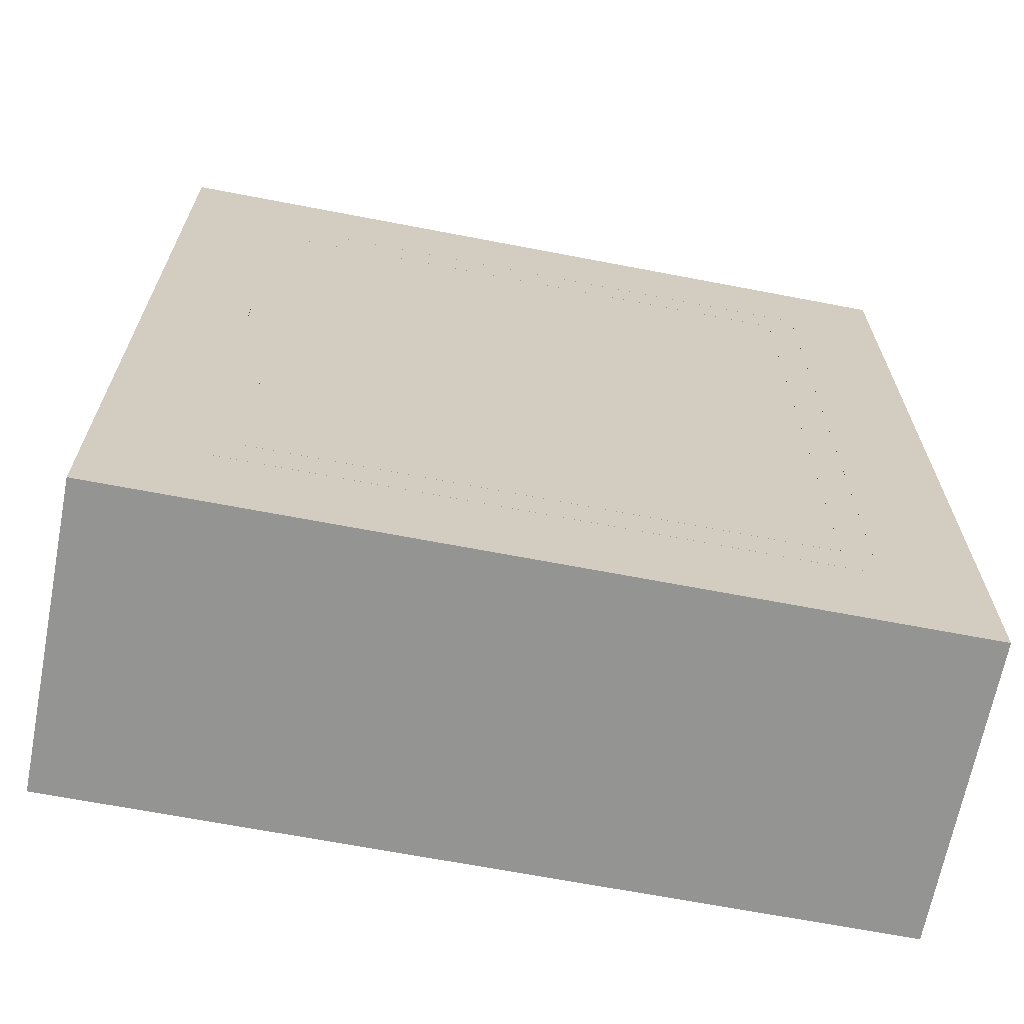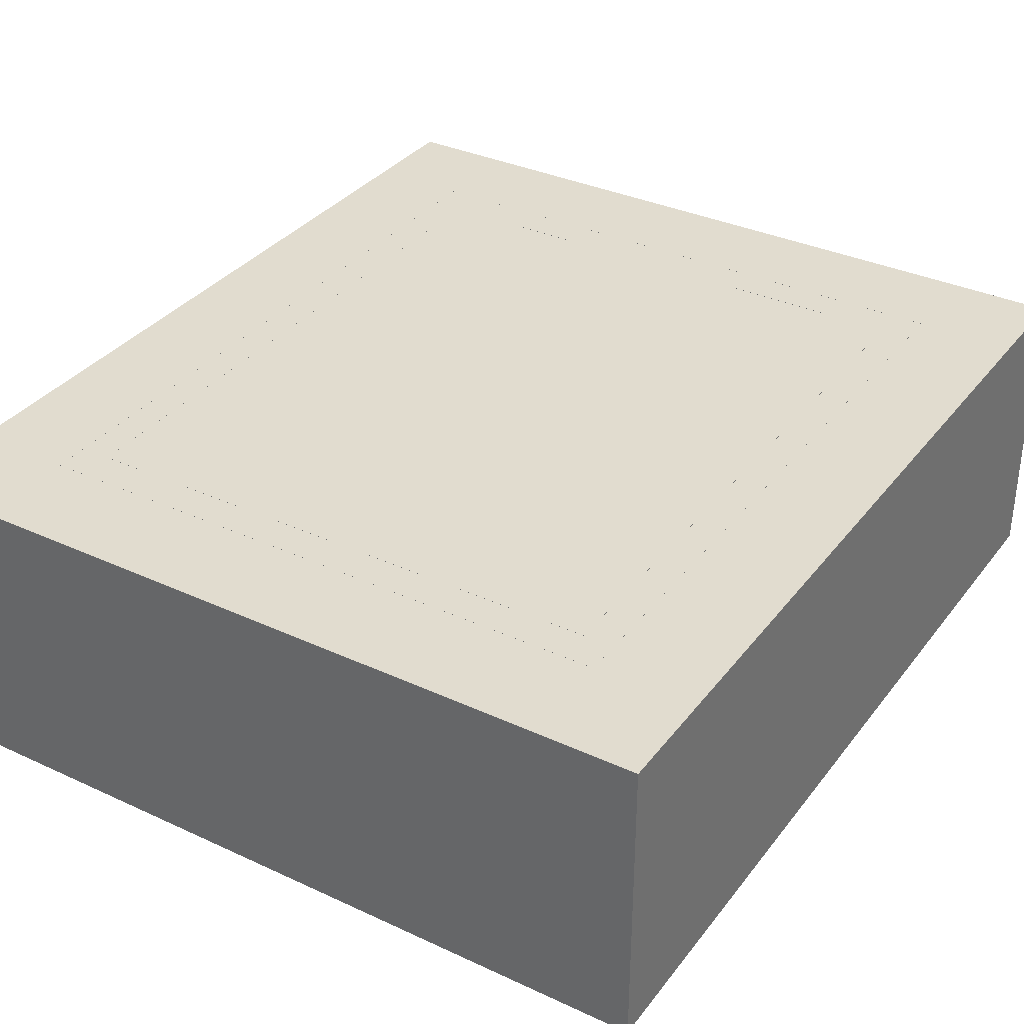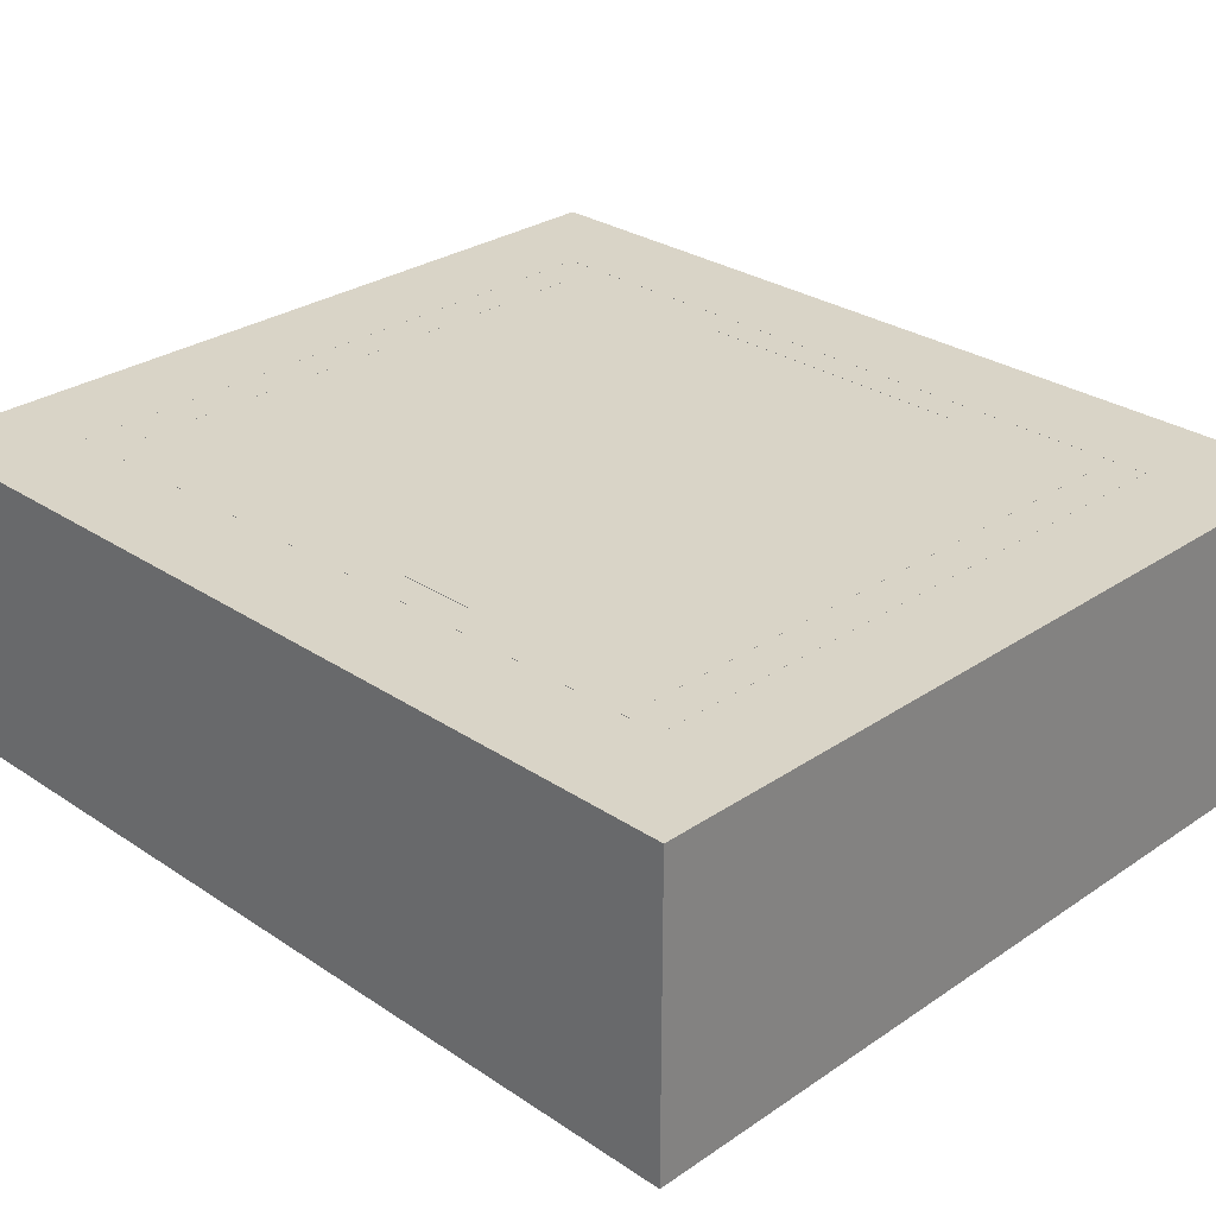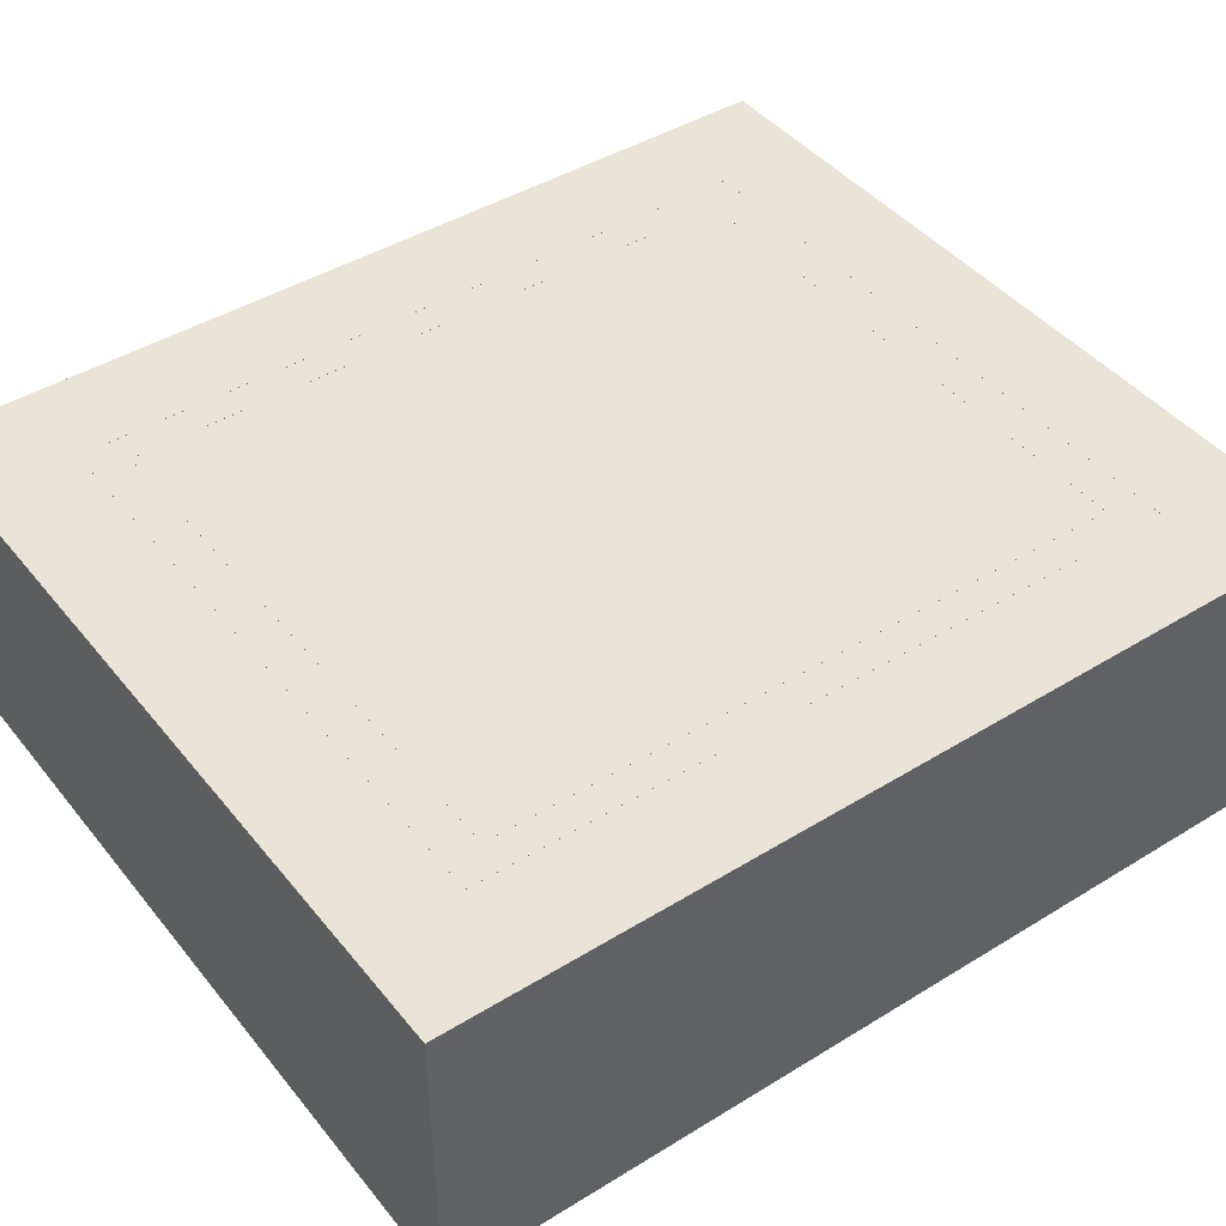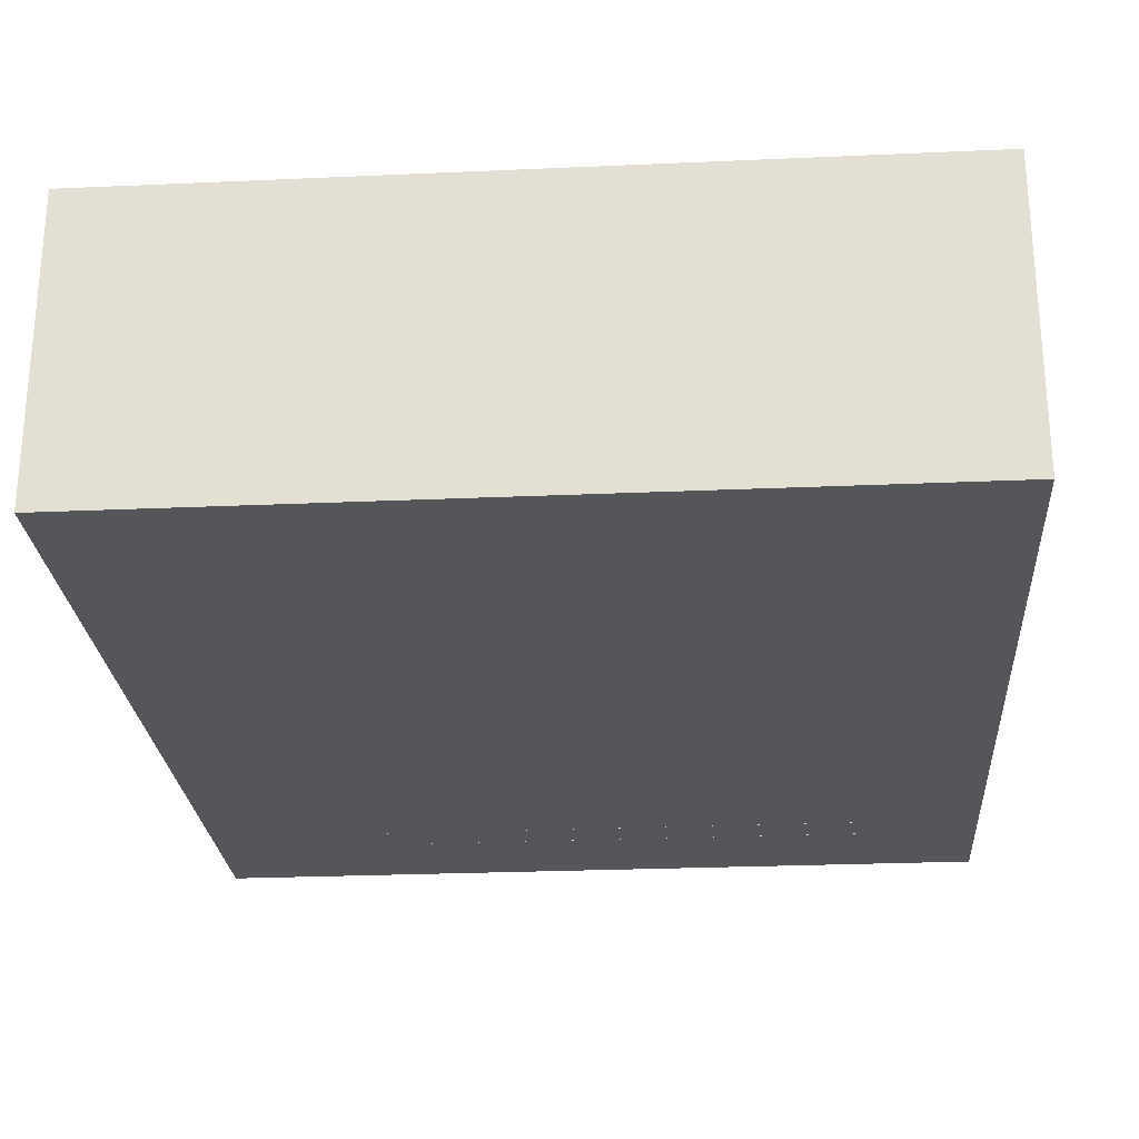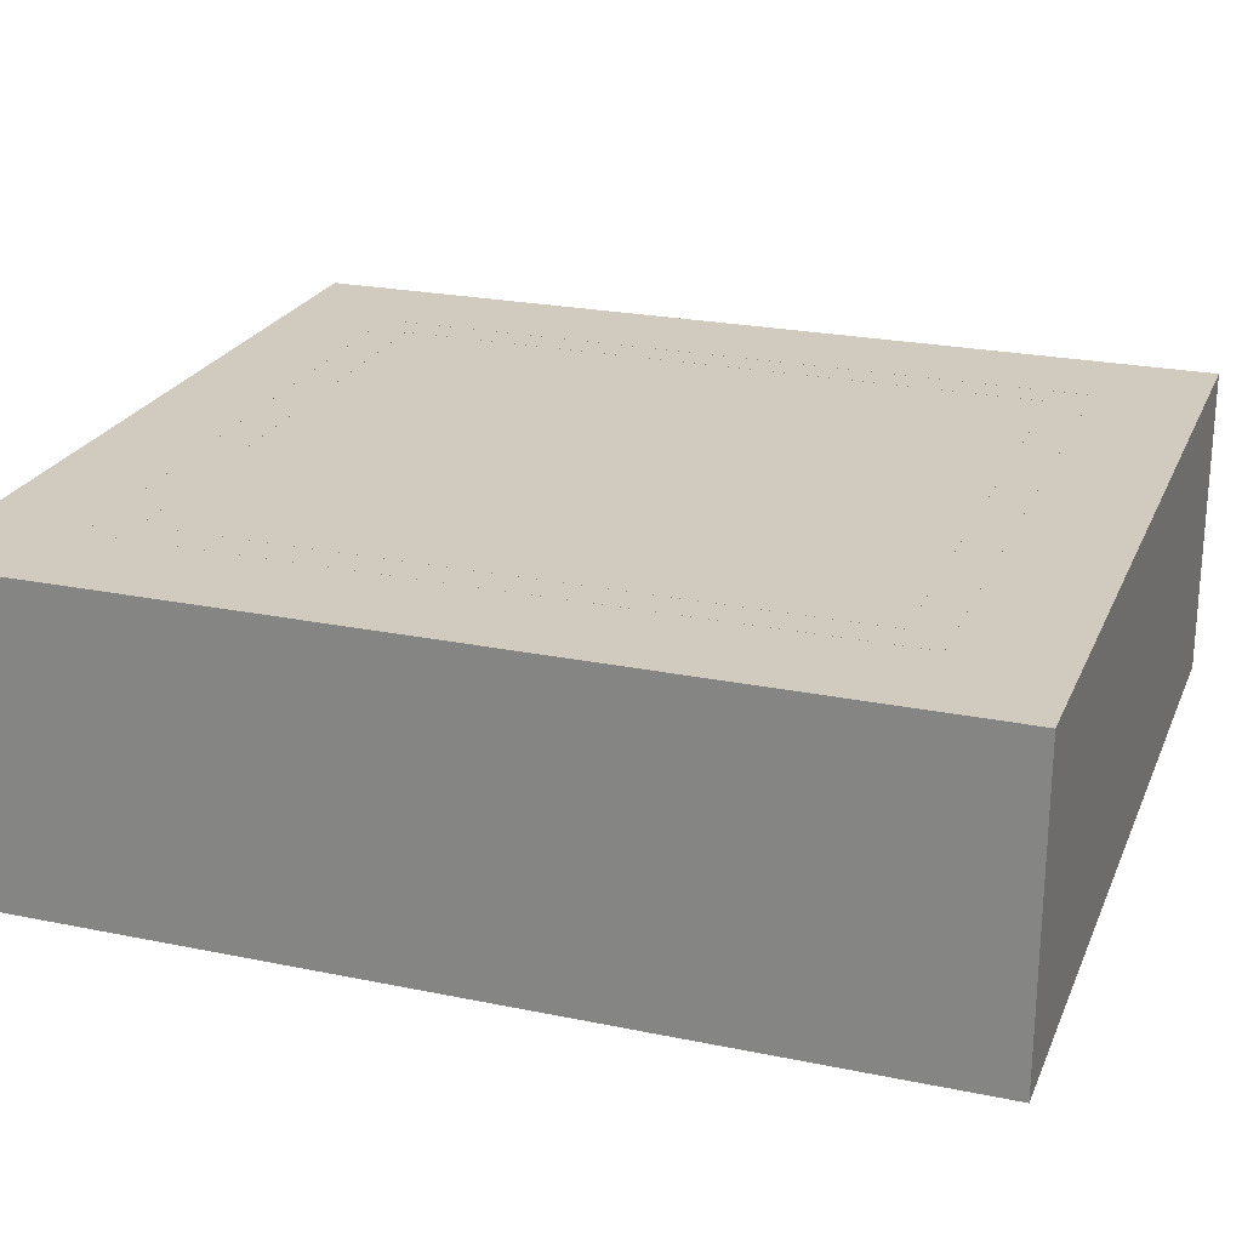
<metadata>
{"format":"obj","ext":"obj","renderer":"f3d","projection":"perspective","resolution":1024,"background":"white","views":[{"elev":-66.9,"azim":169.1,"up":"+Z"},{"elev":34.4,"azim":-148.1,"up":"+Y"},{"elev":28.8,"azim":134.8,"up":"+Y"},{"elev":43.7,"azim":-125.9,"up":"+Y"},{"elev":-25.3,"azim":4.1,"up":"+Y"},{"elev":23.6,"azim":109.1,"up":"+Y"}]}
</metadata>
<code>
o Hallway
v -8 -3 9
v -8 -3 -9
v 8 -3 9
v 8 3 9
v -7.995 2.998 8.995
v -7.995 2.998 -8.995
v 7.995 -2.998 -8.995
v 7.995 2.998 -8.995
f 1 2 6 5
f 2 7 8 6
f 7 3 4 8
f 3 1 5 4
f 2 1 3 7
f 8 4 5 6
o Room
v -6 -3 7
v -6 3 7
v -6 -3 -7
v -6 3 -7
v 6 -3 7
v 6 3 7
v 6 -3 -7
v 6 3 -7
v -0.8295 -2.987 6.926
v -0.8199 -0.04199 6.936
v 0.6348 -0.04199 6.936
v 0.6253 -2.987 6.926
v -5.4 -3 6.3
v -5.4 3 6.3
v -5.4 -3 -6.3
v -5.4 3 -6.3
v 5.4 -3 6.3
v 5.4 3 6.3
v 5.4 -3 -6.3
v 5.4 3 -6.3
v -0.8295 -2.987 6.355
v -0.8199 -0.04199 6.364
v 0.6348 -0.04199 6.364
v 0.6253 -2.987 6.355
f 9 10 12 11
f 11 12 16 15
f 15 16 14 13
f 17 18 10 9
f 19 20 13 14
f 18 19 14 10
f 21 23 24 22
f 23 27 28 24
f 27 25 26 28
f 29 21 22 30
f 31 26 25 32
f 30 22 26 31
f 19 18 30 31
f 18 17 29 30
f 20 19 31 32

</code>
